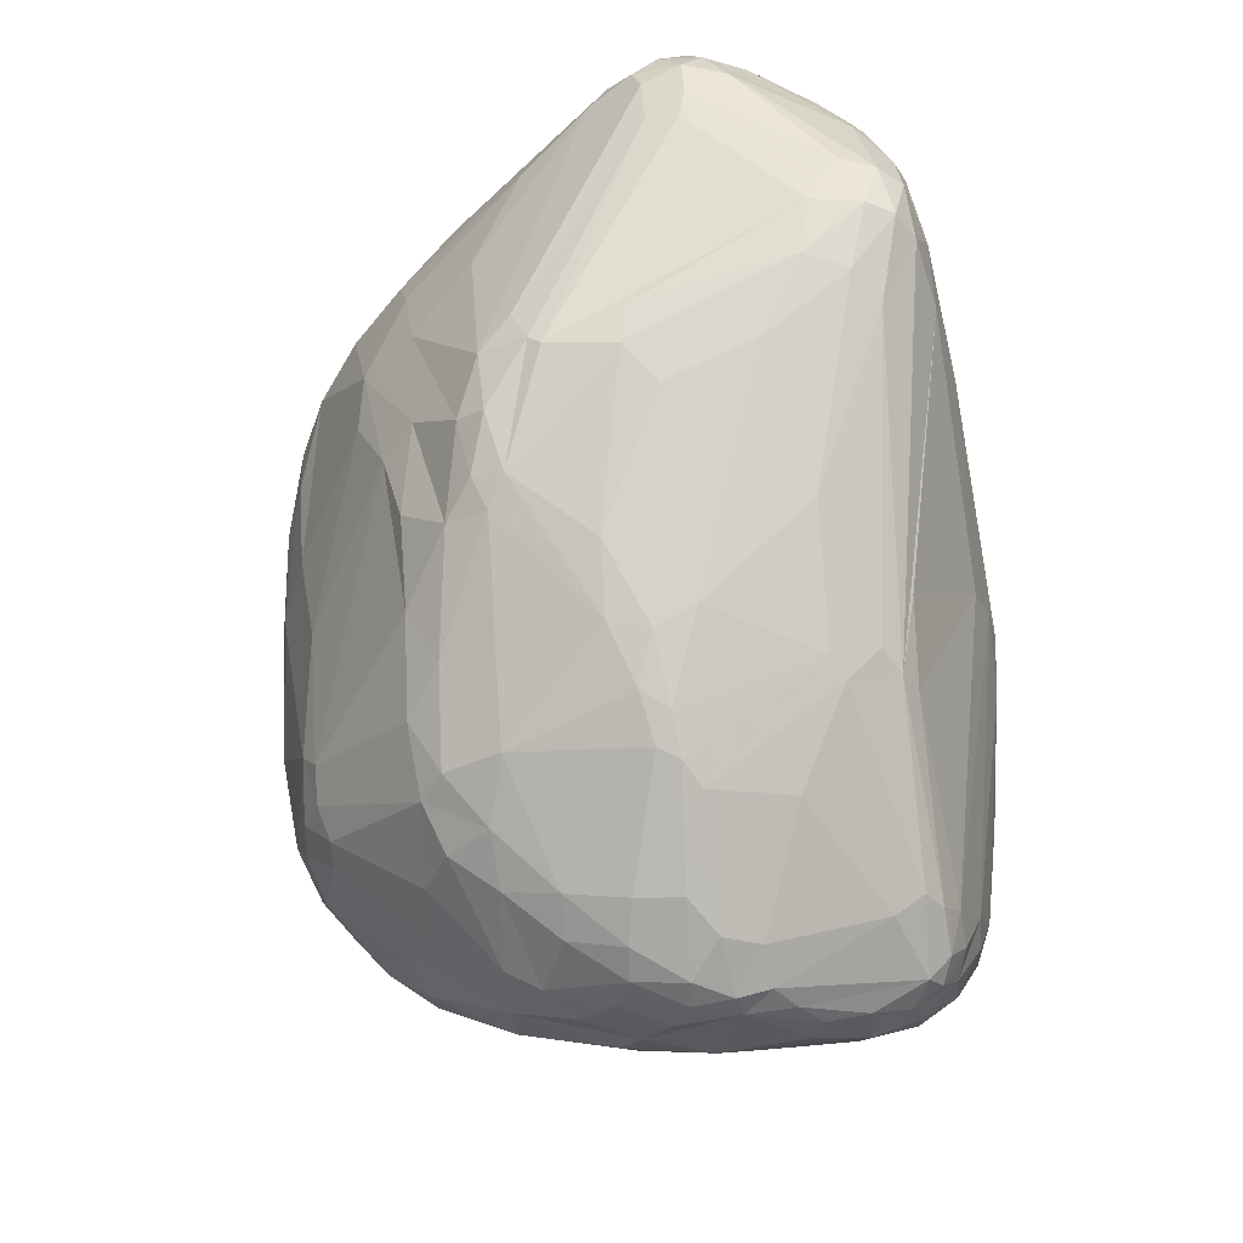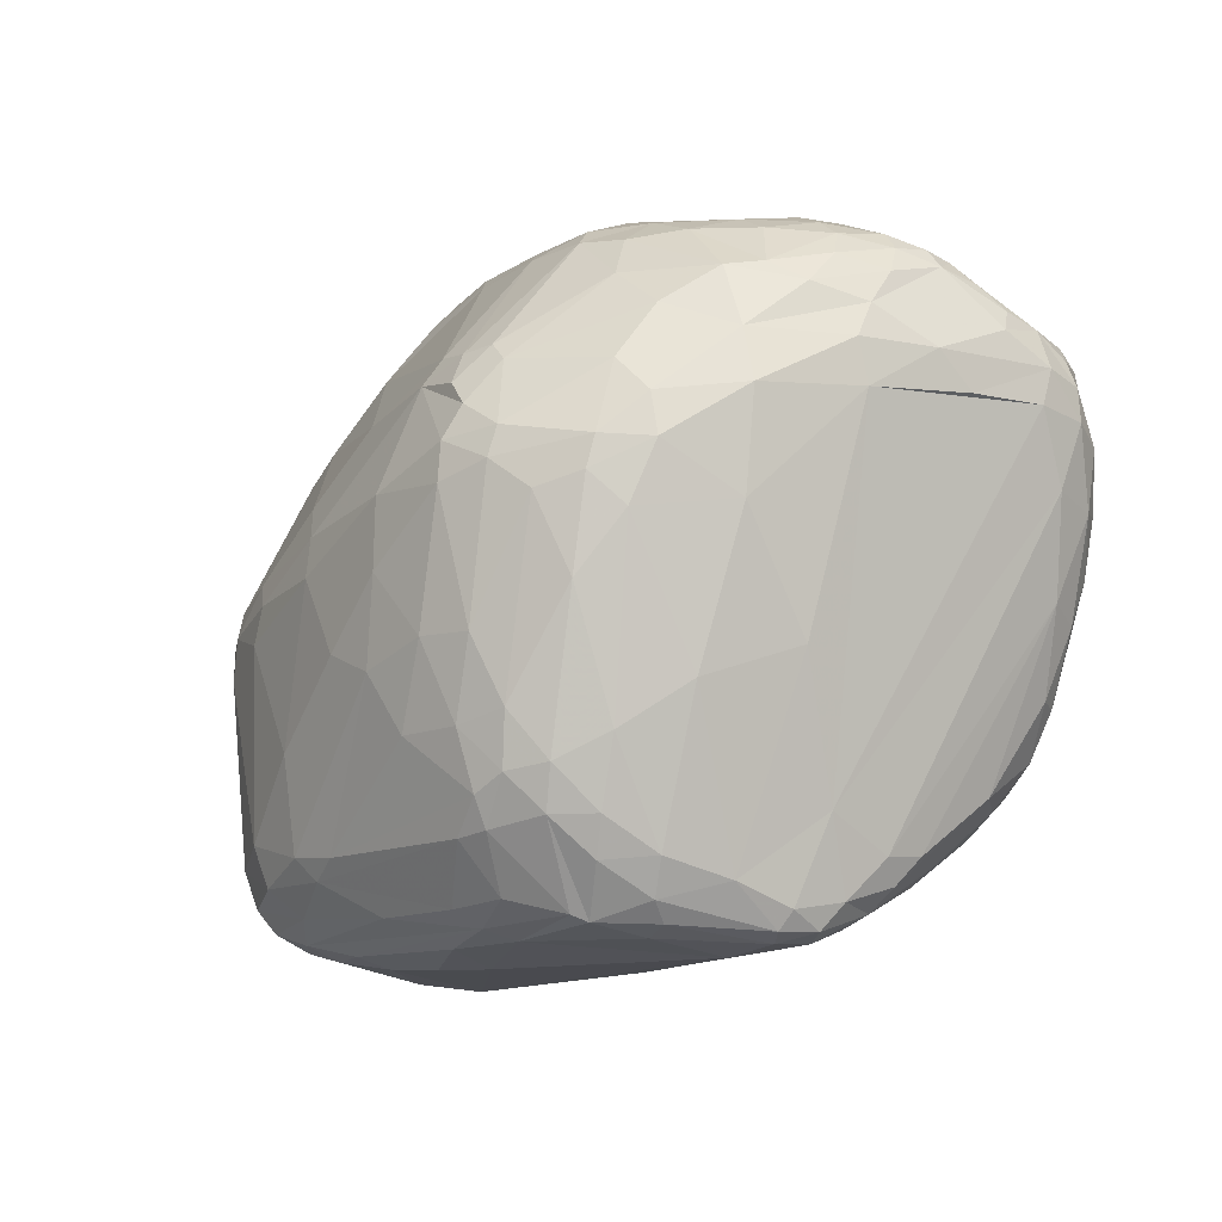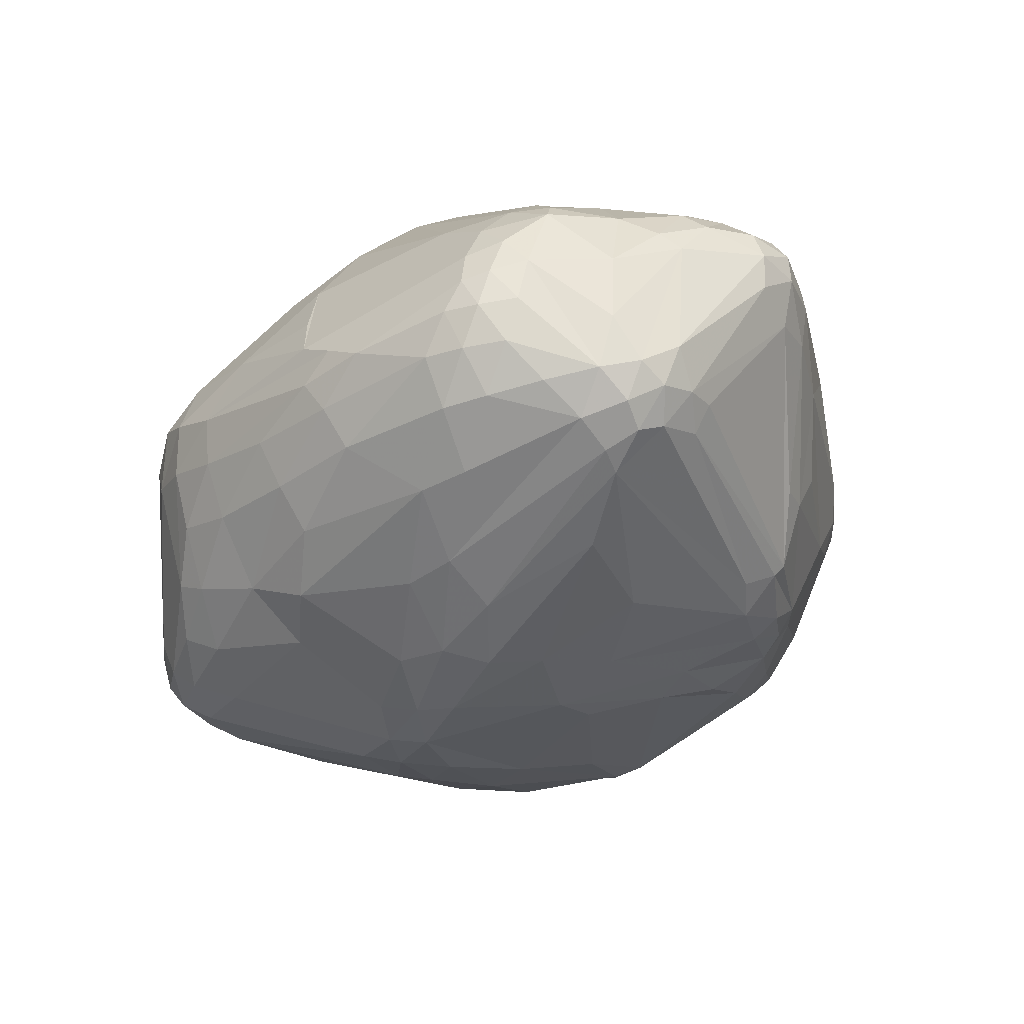
<metadata>
{"format":"obj","ext":"obj","renderer":"f3d","projection":"perspective","resolution":1024,"background":"white","views":[{"elev":71.9,"azim":72.3,"up":"+Z"},{"elev":-20.4,"azim":42.7,"up":"+Z"},{"elev":7.1,"azim":-69.5,"up":"+Y"}]}
</metadata>
<code>
v 91.48 120.2 144.3
v 92.09 127.8 146.7
v 92.1 121.9 150
v 92.22 126.5 141.6
v 93.22 128.8 152.1
v 93.57 112 146.4
v 93.92 114.5 129.7
v 93.97 123.9 156.8
v 94.28 132.2 143.3
v 94.31 133.2 147.9
v 93.63 109.3 140.4
v 95.47 119.2 125.8
v 95.84 126.6 130.3
v 95.97 119 161.1
v 96.1 134 152.6
v 96.79 125.5 163.3
v 96.58 136 144.7
v 96.95 102.8 122.1
v 97.6 108.5 118.3
v 97.61 137.4 148.2
v 97.78 99.71 142.5
v 97.92 121.3 166.6
v 98.38 114.8 163.6
v 98.45 126.7 125.2
v 99.43 114 114.5
v 99.49 117.5 167.6
v 98.47 96.34 136.6
v 99.53 93.67 120.2
v 100.2 138.7 152.5
v 100.4 139 143.8
v 101 131.7 163.6
v 101.5 123.1 170.4
v 97.66 122.1 122
v 101.9 141.1 148.5
v 102 93.82 111.8
v 102 103.4 107.3
v 102.4 93.3 146
v 102.3 117.8 170.1
v 103.6 86.44 118
v 103.9 86.58 139
v 107 116.2 102.5
v 104.1 110.4 104.1
v 103.9 84.8 132.9
v 101.7 126.6 120
v 99.94 126.3 167.8
v 107 144.5 152.7
v 104.8 92.8 102.4
v 107 138.8 161.6
v 105.5 142.3 144
v 105.5 101.1 99.85
v 105.9 122 172.7
v 106.7 129.6 118.2
v 104.5 101.9 159.9
v 107 83.94 103.6
v 107.2 84.7 144.4
v 114.5 140.1 168.6
v 108.1 77.33 128.1
v 108.1 108.2 96.89
v 108.4 84.74 97.96
v 108.4 77.18 133.3
v 104.8 127.8 171.3
v 107 92.55 97.99
v 114.8 133.5 116.1
v 109.8 77.6 138.3
v 110.7 76.37 104.3
v 110.9 145.4 151.6
v 111.1 123.8 106
v 111.2 142 136.6
v 111.2 114.7 95.86
v 100.4 111.8 164.3
v 111.4 77.49 97.44
v 111.6 84.66 150.4
v 111.7 71.93 127.8
v 112.4 105.5 92.12
v 112.9 78.88 93.27
v 122.2 134.9 177.9
v 114.3 142 165.6
v 114.7 113.4 92.03
v 114.8 92.75 162.3
v 115.3 143.9 159.6
v 115.4 82.19 90.34
v 109.6 120 173.9
v 115.7 71.95 97.6
v 116.2 119.3 96.26
v 116.4 68.08 121.7
v 124.4 139 177.2
v 108 116.4 172.6
v 117.1 73.13 92.57
v 117.7 67.29 126.9
v 116.9 107.1 89.34
v 118.4 75.21 89.65
v 113.7 71.49 132.5
v 120.5 79.11 87.52
v 119.6 112.7 90.11
v 119.6 83.57 157.5
v 111.2 144.7 145.8
v 120.2 131.7 109.7
v 121.1 142.8 170.2
v 131.1 89.1 173.5
v 122.2 144.3 166.4
v 121.9 99.61 86.64
v 122.5 106.3 87.54
v 122.6 67.48 98.75
v 123.9 68.91 93.27
v 124 65.65 131.9
v 126.2 79.17 85.53
v 119.9 76.88 150.1
v 126.1 63.11 122.8
v 126.7 145.3 153.3
v 126.3 138.6 117.1
v 126.5 141.7 175
v 126.6 112 88.81
v 126.7 129.6 179.5
v 126.9 74.26 151.9
v 127.2 91.78 84.74
v 127.9 94.05 174.4
v 128.2 62.41 127.3
v 121.4 117.6 92.89
v 128.7 70.7 89.04
v 129.2 135.6 179.8
v 132.2 136.9 112.5
v 118.8 145.7 146.9
v 132.7 106.6 179.1
v 133.8 80.4 83.72
v 130.9 144.3 164.8
v 131.2 138.7 178.7
v 131.9 143.3 169.3
v 132.6 65.46 94.89
v 137.4 142.9 121.7
v 133.1 80.15 164.2
v 133.3 126.5 180.4
v 133.7 140.6 175.9
v 134.2 121.7 94.32
v 124.7 74.82 87.15
v 132.5 94.72 177.2
v 135 75.73 160.2
v 135.6 66.65 91.67
v 137.1 104.1 179.5
v 136.2 63.14 138.4
v 133.9 95.9 178.1
v 136.6 131.4 180.1
v 137.9 84.56 173.1
v 133.8 62.2 106.9
v 146.1 142.7 160.5
v 125.6 122.6 96.93
v 138.9 87.62 176
v 141.4 57.93 126.4
v 129.3 100.5 84.95
v 140 64.66 93.4
v 131.9 76.5 84.91
v 140.8 58.95 132
v 141.7 80.87 82.45
v 147.4 144.3 124
v 128.7 145.6 145.7
v 141.4 119.4 180.2
v 141.9 141.3 116.1
v 143 106.8 179.8
v 144.1 75.62 165.3
v 144.1 69.62 86.34
v 146.7 87.59 176.3
v 145.5 83.98 174.7
v 153.9 56.9 111.3
v 146.9 57.51 115.2
v 158.5 71.69 83.04
v 135.5 115.7 89.76
v 148 61.89 145.5
v 148.9 79.86 171.7
v 157.8 95.28 177.9
v 150.3 75.03 82.6
v 148.8 82.83 81.78
v 159.6 143.7 120.5
v 141.3 133.6 178.3
v 152.9 144.3 133.5
v 140.3 141.3 170.1
v 155 142.9 117.1
v 156.4 68.83 85.13
v 155.5 72.88 165.7
v 150 84.66 175
v 156.7 54.81 122.3
v 164.3 57.87 147.8
v 158.6 98.78 82.58
v 157.5 124.4 93.91
v 157.7 54 131.3
v 158.4 58.5 103
v 159.8 138.1 107.7
v 169.2 97.58 177.1
v 160.7 75.21 81.85
v 156.5 134 169.5
v 160.1 119.6 176.9
v 176.4 93.62 80.65
v 162.2 56.66 144.6
v 162.9 63.15 91.06
v 163.2 74.67 168.5
v 164 55.53 112.8
v 172 132.2 99.46
v 164.5 68.59 84.92
v 163.3 114.6 88.06
v 171.3 72.66 82.71
v 166.6 93.02 176.5
v 167.1 140.8 111.2
v 167.2 58.39 102.2
v 167.6 61.08 94.77
v 167.9 139 107.5
v 167.3 69.43 164.1
v 168.1 103.2 177.5
v 174.2 126.9 95.4
v 168.9 56.77 146.6
v 167.9 142.3 119.4
v 169.3 52.75 129.1
v 169.4 54.55 142.1
v 169.8 52.67 134.1
v 170.4 139.9 146.3
v 167.4 63.2 91.16
v 169.3 137.9 152.2
v 171.4 56.13 111.8
v 171.9 141 140.3
v 171.9 127.4 169.1
v 172 61.12 96.58
v 172.3 53.65 138.3
v 169.3 142.3 133.7
v 171 114.9 88.21
v 173.9 136 103.2
v 174.2 138.1 106.6
v 172.7 74.37 81.89
v 176.8 115.5 173.1
v 174.8 65.19 92
v 174.8 71.36 166.1
v 175 81.69 81.02
v 184.9 98.24 81.66
v 182 124.8 166.3
v 176.3 53.67 130.5
v 175.6 78.2 169.8
v 177 131.1 99.02
v 177.1 63.38 97.19
v 174 59.31 103.2
v 177.2 70.68 87.45
v 177.3 121.6 171.3
v 177.3 54.18 134.4
v 176.4 68.32 162.8
v 173.5 57.02 146.5
v 178 96.88 175.4
v 175.4 122.2 92.51
v 175 94.13 175.6
v 178.7 80.02 81.69
v 178.9 134.4 102.6
v 179.6 68.82 91.95
v 179.7 136.3 106.6
v 179.8 116.5 171.9
v 179.8 77.27 83.76
v 180.8 137.1 112.2
v 180.9 56.07 126.2
v 181.3 115.6 89.93
v 174.5 140.4 120.5
v 182.5 74.66 165.8
v 182.5 75.45 88.02
v 175.8 56.48 143.7
v 183.2 67.02 100.3
v 183.5 59.96 116
v 183.7 105.8 84.88
v 181.2 94.06 174
v 184.2 92.69 80.81
v 187.7 59.04 131.8
v 184.3 65.99 155.2
v 186.6 58.74 127.7
v 186.1 83.62 86.08
v 186.3 90.7 81.52
v 183.3 96.33 173.7
v 186.9 115 91.17
v 191.6 79.99 165.1
v 188.1 61.7 141.8
v 188.3 95.7 82.05
v 188.4 91 83.81
v 182.8 69.28 161.4
v 180.5 123.1 169.2
v 189 124 98.35
v 189.1 103.8 85.46
v 189.6 62.31 123.5
v 190.1 108 169.3
v 190.2 72.93 106.3
v 194.8 87.14 167
v 190.7 66.23 149.5
v 190.8 97.45 85.43
v 191.5 113.5 92.61
v 186.8 97.77 172.3
v 191.6 128.7 104.1
v 192.5 62.89 136.8
v 192.6 134.2 133.3
v 193.1 63.42 131.2
v 188.8 73.82 162.4
v 178.6 138.7 140
v 194.4 107.3 92.03
v 192.2 104.8 88.34
v 194.9 121.2 100.3
v 198.2 132.1 128.9
v 195.3 131.7 116.5
v 195.7 129.5 110.2
v 196.1 78.84 161.9
v 196.7 92.69 167.6
v 196.9 83.96 111.4
v 204.5 120.7 157.3
v 195.8 71.67 154.5
v 197.4 73.16 125.6
v 197.7 125.5 106.7
v 204.6 123 153.7
v 193.8 101.7 90.98
v 204.2 129.1 135.4
v 198.9 71.28 145.6
v 197.8 116.5 100.4
v 199.2 85.22 164
v 199.3 75.19 155.1
v 200.3 71.48 138.3
v 200.9 126.2 113
v 203.7 129.5 131
v 204.8 90.67 162.5
v 201.5 95.08 165.4
v 202.5 84.38 161
v 193.2 92.36 94.64
v 202.6 122.3 112.7
v 202.8 118.8 159.9
v 203.2 78.14 152.4
v 203.4 99.47 163.9
v 203.8 82.24 157.2
v 204.2 114.6 160.5
v 204.6 126.7 144.5
v 207.7 94.91 161
v 205.7 124.2 122
v 206.3 126.8 128.4
v 206.6 84.12 140
v 206.7 82.29 145.7
v 206.8 89.9 159.7
v 207.2 84.37 150.5
v 207.4 118.7 123.2
v 207.5 126.1 140.6
v 207.6 87.8 155.6
v 207.9 99.24 160.8
v 208.3 122.9 150
v 208.6 125.9 136
v 209.3 120.3 153.9
v 211.2 116.9 154.7
v 210.2 101.5 157.9
v 209.2 95.47 158.5
v 210.6 92.36 146.4
v 210.9 121.3 134.4
v 211.2 121.1 147.2
v 211.2 97.82 142.3
v 211.8 114.3 135.1
v 211.9 118.6 151.9
v 212.2 104.2 154.8
v 212.4 121.2 142.5
v 212.8 109.6 154.1
v 213 102.6 151.6
v 214.5 109.5 148.5
v 213.4 114.6 151.5
v 213.8 108.5 143.6
v 214.2 115.4 148
v 214.3 115.6 143.5
g foo
f 134 93 106
f 91 134 119
f 93 91 81
f 93 134 91
f 303 296 312
f 285 303 293
f 296 285 247
f 296 303 285
f 113 76 51
f 32 51 61
f 61 51 76
f 113 51 82
f 130 95 107
f 72 107 95
f 169 164 150
f 164 169 187
f 117 105 89
f 73 89 92
f 92 89 105
f 112 165 181
f 136 180 177
f 204 177 180
f 78 118 94
f 94 102 90
f 90 74 78
f 90 78 94
f 130 142 95
f 79 95 99
f 99 95 142
f 160 138 140
f 123 140 138
f 37 23 21
f 6 21 14
f 14 21 23
f 26 23 70
f 22 26 32
f 23 22 14
f 26 22 23
f 26 38 32
f 38 26 70
f 31 48 29
f 80 48 77
f 31 56 48
f 56 77 48
f 80 100 109
f 127 125 100
f 125 109 100
f 80 77 100
f 56 98 77
f 127 100 98
f 98 100 77
f 200 208 253
f 171 200 175
f 208 200 171
f 145 121 185
f 324 212 304
f 92 114 107
f 76 120 86
f 120 113 131
f 76 113 120
f 248 323 319
f 160 140 135
f 341 348 340
f 350 340 348
f 238 262 270
f 307 270 286
f 286 270 262
f 263 240 256
f 128 149 162
f 191 211 219
f 231 238 211
f 211 238 219
f 75 81 91
f 91 119 88
f 88 71 75
f 88 75 91
f 83 104 103
f 88 83 71
f 104 88 119
f 88 104 83
f 282 271 276
f 272 282 317
f 271 272 266
f 271 282 272
f 59 75 71
f 75 59 62
f 134 106 150
f 191 219 210
f 238 256 219
f 240 210 256
f 210 219 256
f 148 102 112
f 112 181 148
f 30 63 44
f 68 30 49
f 68 63 30
f 106 93 101
f 106 101 115
f 115 148 124
f 106 115 124
f 194 209 179
f 215 194 201
f 215 209 194
f 194 179 162
f 184 201 194
f 184 194 162
f 150 106 124
f 124 152 150
f 128 103 104
f 104 119 137
f 137 149 128
f 137 128 104
f 152 124 148
f 79 53 72
f 65 54 71
f 54 39 35
f 54 65 39
f 39 28 35
f 28 39 43
f 39 65 57
f 57 43 39
f 33 25 12
f 25 33 42
f 59 71 54
f 54 35 47
f 47 62 59
f 54 47 59
f 148 101 102
f 101 148 115
f 21 27 40
f 11 21 6
f 21 11 27
f 65 71 83
f 166 180 136
f 180 166 191
f 143 162 163
f 143 128 162
f 103 143 108
f 103 128 143
f 103 108 85
f 85 65 83
f 103 85 83
f 117 89 108
f 73 85 89
f 108 89 85
f 57 65 73
f 85 73 65
f 60 57 73
f 43 60 40
f 57 60 43
f 130 136 158
f 92 60 73
f 60 64 40
f 92 64 60
f 183 211 191
f 183 179 209
f 209 231 211
f 183 209 211
f 151 105 117
f 139 151 191
f 105 139 92
f 105 151 139
f 239 240 263
f 207 239 204
f 239 207 240
f 87 135 140
f 116 87 38
f 87 116 135
f 168 186 155
f 160 178 199
f 168 199 186
f 168 160 199
f 40 55 37
f 72 53 55
f 37 55 53
f 55 64 72
f 64 55 40
f 64 107 72
f 107 64 92
f 130 107 136
f 114 136 107
f 160 135 146
f 116 99 135
f 142 146 99
f 135 99 146
f 161 146 142
f 160 161 178
f 146 161 160
f 72 95 79
f 70 53 79
f 99 70 79
f 70 116 38
f 70 99 116
f 157 168 155
f 168 138 160
f 138 168 157
f 5 8 16
f 14 16 8
f 3 8 5
f 14 3 6
f 14 8 3
f 61 45 32
f 40 37 21
f 80 66 46
f 22 16 14
f 45 22 32
f 16 45 31
f 22 45 16
f 70 23 37
f 37 53 70
f 123 138 131
f 140 82 87
f 38 51 32
f 51 87 82
f 51 38 87
f 45 56 31
f 56 45 61
f 76 86 61
f 86 56 61
f 98 111 127
f 86 98 56
f 98 86 111
f 125 144 173
f 140 123 113
f 131 113 123
f 140 113 82
f 132 174 127
f 86 126 111
f 172 132 126
f 127 111 132
f 126 132 111
f 144 125 127
f 131 141 120
f 172 126 141
f 86 120 126
f 141 126 120
f 66 122 96
f 96 49 46
f 46 66 96
f 16 15 5
f 29 16 31
f 29 15 16
f 20 17 10
f 15 10 5
f 20 15 29
f 15 20 10
f 125 173 109
f 66 154 122
f 109 66 80
f 154 109 173
f 66 109 154
f 46 48 80
f 48 46 29
f 1 2 4
f 6 3 1
f 5 2 3
f 2 1 3
f 5 10 2
f 9 10 17
f 2 9 4
f 2 10 9
f 46 49 34
f 46 34 29
f 30 34 49
f 20 30 17
f 29 34 20
f 20 34 30
f 30 44 17
f 4 13 12
f 44 41 24
f 41 44 67
f 25 19 12
f 36 25 42
f 19 36 35
f 36 19 25
f 13 4 9
f 17 44 13
f 13 9 17
f 33 12 13
f 24 13 44
f 24 33 13
f 58 50 42
f 62 58 74
f 58 62 50
f 41 42 33
f 33 24 41
f 69 78 74
f 84 69 67
f 78 84 118
f 84 78 69
f 41 58 42
f 69 41 67
f 58 69 74
f 69 58 41
f 93 90 101
f 90 81 74
f 93 81 90
f 62 74 81
f 75 62 81
f 50 36 42
f 47 50 62
f 36 47 35
f 50 47 36
f 90 102 101
f 1 7 11
f 7 4 12
f 4 7 1
f 7 12 19
f 19 35 18
f 18 11 7
f 18 7 19
f 1 11 6
f 40 27 43
f 18 28 11
f 28 18 35
f 27 28 43
f 27 11 28
f 96 68 49
f 110 121 97
f 97 67 63
f 63 68 110
f 97 63 110
f 118 165 112
f 112 102 94
f 94 118 112
f 97 121 145
f 145 118 84
f 84 67 97
f 84 97 145
f 195 133 185
f 222 195 185
f 63 67 52
f 63 52 44
f 52 67 44
f 110 156 121
f 129 110 68
f 156 129 175
f 129 156 110
f 129 153 175
f 122 154 153
f 129 122 153
f 96 129 68
f 129 96 122
f 171 175 153
f 253 220 287
f 171 153 154
f 171 154 173
f 185 121 156
f 156 175 203
f 203 185 156
f 185 133 145
f 118 182 165
f 182 118 133
f 145 133 118
f 195 182 133
f 182 206 197
f 182 195 206
f 165 182 197
f 165 197 181
f 327 312 313
f 326 327 343
f 326 312 327
f 326 318 312
f 332 326 343
f 318 326 332
f 341 342 351
f 351 342 352
f 281 301 263
f 301 281 307
f 283 275 293
f 268 283 276
f 275 268 233
f 275 283 268
f 261 228 190
f 244 261 266
f 261 244 228
f 200 253 223
f 203 175 200
f 200 223 203
f 247 245 223
f 233 195 222
f 222 223 245
f 222 245 233
f 303 312 318
f 318 332 308
f 308 293 303
f 318 308 303
f 222 185 203
f 203 223 222
f 223 253 250
f 247 223 250
f 245 247 285
f 285 293 275
f 275 233 245
f 275 245 285
f 242 197 206
f 233 206 195
f 206 233 242
f 294 313 295
f 295 247 250
f 250 294 295
f 295 296 247
f 312 295 313
f 312 296 295
f 250 253 294
f 287 216 290
f 216 212 290
f 306 294 287
f 313 294 306
f 253 287 294
f 337 313 306
f 337 343 327
f 313 337 327
f 300 304 230
f 307 329 331
f 341 331 342
f 329 342 331
f 280 267 260
f 237 172 189
f 287 290 306
f 324 306 290
f 324 290 212
f 220 208 171
f 208 220 253
f 216 144 214
f 127 174 144
f 214 144 174
f 220 216 287
f 173 220 171
f 220 173 216
f 173 144 216
f 333 324 344
f 306 324 333
f 344 349 333
f 337 349 343
f 306 333 337
f 333 349 337
f 344 324 336
f 336 324 304
f 339 323 335
f 323 339 319
f 214 212 216
f 214 174 188
f 237 274 172
f 174 132 274
f 172 274 132
f 339 300 319
f 300 338 304
f 300 339 338
f 336 347 344
f 338 336 304
f 347 338 339
f 336 338 347
f 319 274 248
f 274 300 230
f 319 300 274
f 304 214 230
f 214 304 212
f 174 274 217
f 188 174 217
f 217 214 188
f 214 217 230
f 225 248 237
f 274 237 248
f 217 274 230
f 328 354 345
f 345 342 328
f 332 343 346
f 225 189 205
f 189 225 237
f 189 141 155
f 141 189 172
f 130 158 167
f 193 167 177
f 177 167 158
f 167 142 130
f 205 189 155
f 131 155 141
f 138 155 131
f 138 157 155
f 352 342 345
f 345 354 352
f 311 329 307
f 311 302 328
f 328 342 329
f 311 328 329
f 277 302 288
f 288 262 264
f 264 277 288
f 351 348 341
f 350 351 352
f 348 351 350
f 350 353 339
f 344 347 353
f 347 339 353
f 352 355 350
f 344 353 355
f 355 353 350
f 350 339 340
f 335 340 339
f 356 346 343
f 354 356 352
f 346 356 354
f 356 343 349
f 355 349 344
f 356 355 352
f 356 349 355
f 309 314 280
f 315 298 314
f 314 298 280
f 289 310 297
f 322 316 310
f 309 297 316
f 310 316 297
f 186 199 243
f 298 267 280
f 267 298 284
f 155 186 205
f 241 205 186
f 205 241 225
f 315 325 321
f 325 335 321
f 284 321 278
f 335 323 321
f 248 278 323
f 278 321 323
f 284 248 225
f 278 248 284
f 315 321 284
f 225 241 267
f 267 241 260
f 186 243 241
f 260 241 243
f 225 267 284
f 341 335 325
f 340 335 341
f 320 301 307
f 310 320 322
f 301 320 310
f 284 298 315
f 199 232 243
f 314 325 315
f 309 316 314
f 322 330 316
f 325 314 330
f 330 314 316
f 330 341 325
f 334 330 322
f 334 341 330
f 263 273 239
f 254 239 273
f 204 227 193
f 227 239 254
f 204 239 227
f 199 178 232
f 193 232 178
f 167 161 142
f 178 167 193
f 161 167 178
f 254 273 289
f 301 310 289
f 289 273 301
f 263 301 273
f 260 269 280
f 232 260 243
f 269 232 254
f 260 232 269
f 289 269 254
f 269 297 309
f 297 269 289
f 280 269 309
f 232 227 254
f 227 232 193
f 177 204 193
f 136 177 158
f 180 207 204
f 139 114 92
f 166 139 191
f 114 166 136
f 114 139 166
f 288 286 262
f 288 302 311
f 286 311 307
f 286 288 311
f 320 334 322
f 331 320 307
f 334 331 341
f 331 334 320
f 263 256 281
f 238 270 256
f 307 281 270
f 281 256 270
f 262 238 231
f 207 210 240
f 191 207 180
f 207 191 210
f 251 262 231
f 264 262 251
f 251 231 215
f 108 147 117
f 242 221 197
f 221 242 252
f 308 332 291
f 291 332 305
f 209 215 231
f 147 151 117
f 147 179 183
f 151 183 191
f 151 147 183
f 163 162 179
f 143 147 108
f 147 163 179
f 163 147 143
f 187 170 190
f 187 190 228
f 213 196 198
f 192 196 213
f 176 196 192
f 137 176 192
f 159 137 119
f 137 159 176
f 137 192 149
f 164 176 159
f 159 119 134
f 134 150 164
f 134 164 159
f 213 198 226
f 261 271 266
f 229 261 190
f 271 229 276
f 229 271 261
f 164 196 176
f 198 164 187
f 196 164 198
f 169 150 152
f 202 201 184
f 184 162 149
f 149 192 202
f 149 202 184
f 192 213 202
f 259 229 221
f 229 259 276
f 152 148 170
f 170 169 152
f 187 169 170
f 252 233 268
f 268 276 259
f 259 221 252
f 259 252 268
f 242 233 252
f 190 170 148
f 224 187 228
f 272 317 265
f 265 249 266
f 265 266 272
f 224 228 244
f 244 249 224
f 181 197 221
f 292 308 291
f 308 292 293
f 292 276 283
f 283 293 292
f 255 249 265
f 190 148 181
f 181 221 229
f 181 229 190
f 317 346 354
f 346 305 332
f 317 305 346
f 282 276 292
f 292 291 305
f 305 317 282
f 292 305 282
f 328 317 354
f 299 328 302
f 299 317 328
f 266 249 244
f 235 234 258
f 218 235 201
f 234 218 226
f 235 218 234
f 218 213 226
f 202 218 201
f 218 202 213
f 258 277 264
f 251 215 235
f 258 264 251
f 235 258 251
f 235 215 201
f 236 246 226
f 255 236 249
f 246 236 255
f 226 198 224
f 224 249 236
f 224 236 226
f 198 187 224
f 279 302 277
f 277 258 257
f 257 255 279
f 277 257 279
f 279 299 302
f 265 279 255
f 299 265 317
f 265 299 279
f 234 257 258
f 246 234 226
f 257 246 255
f 234 246 257
g

</code>
